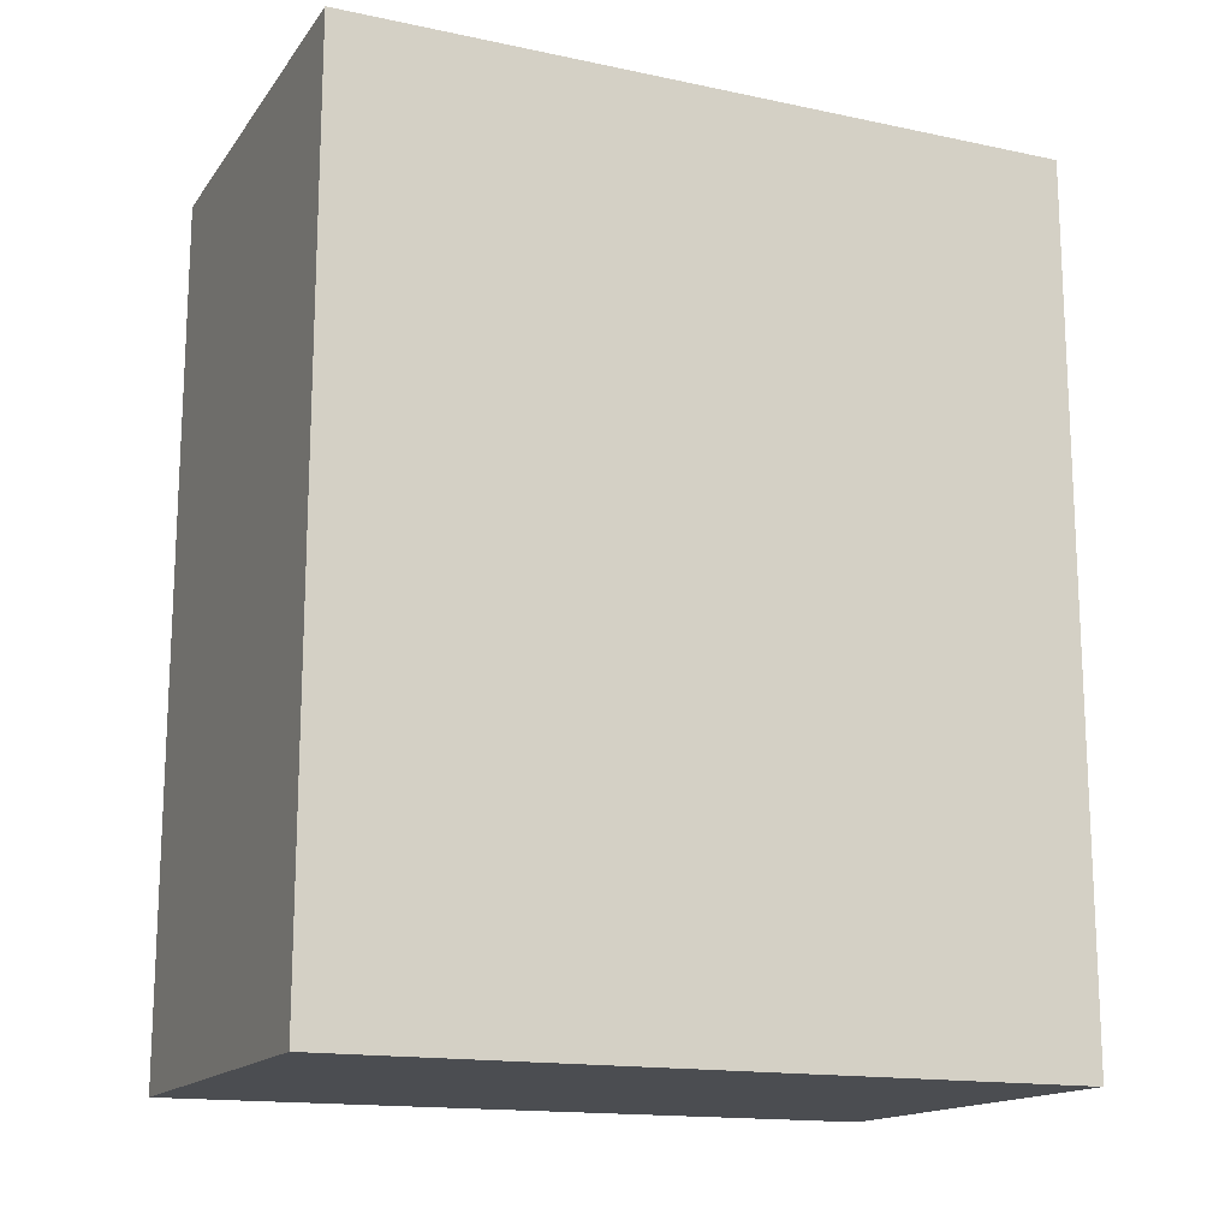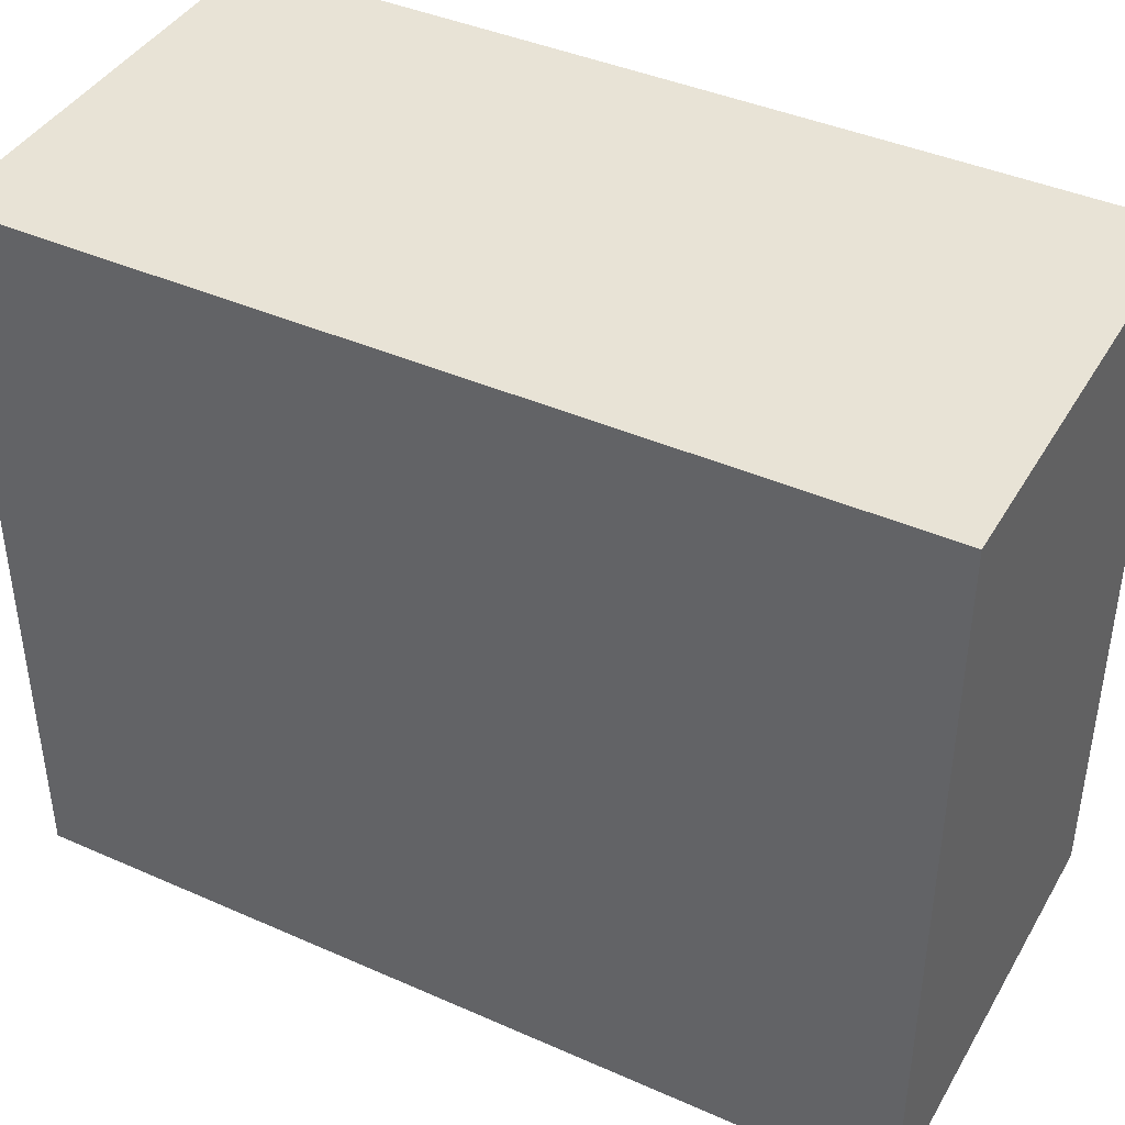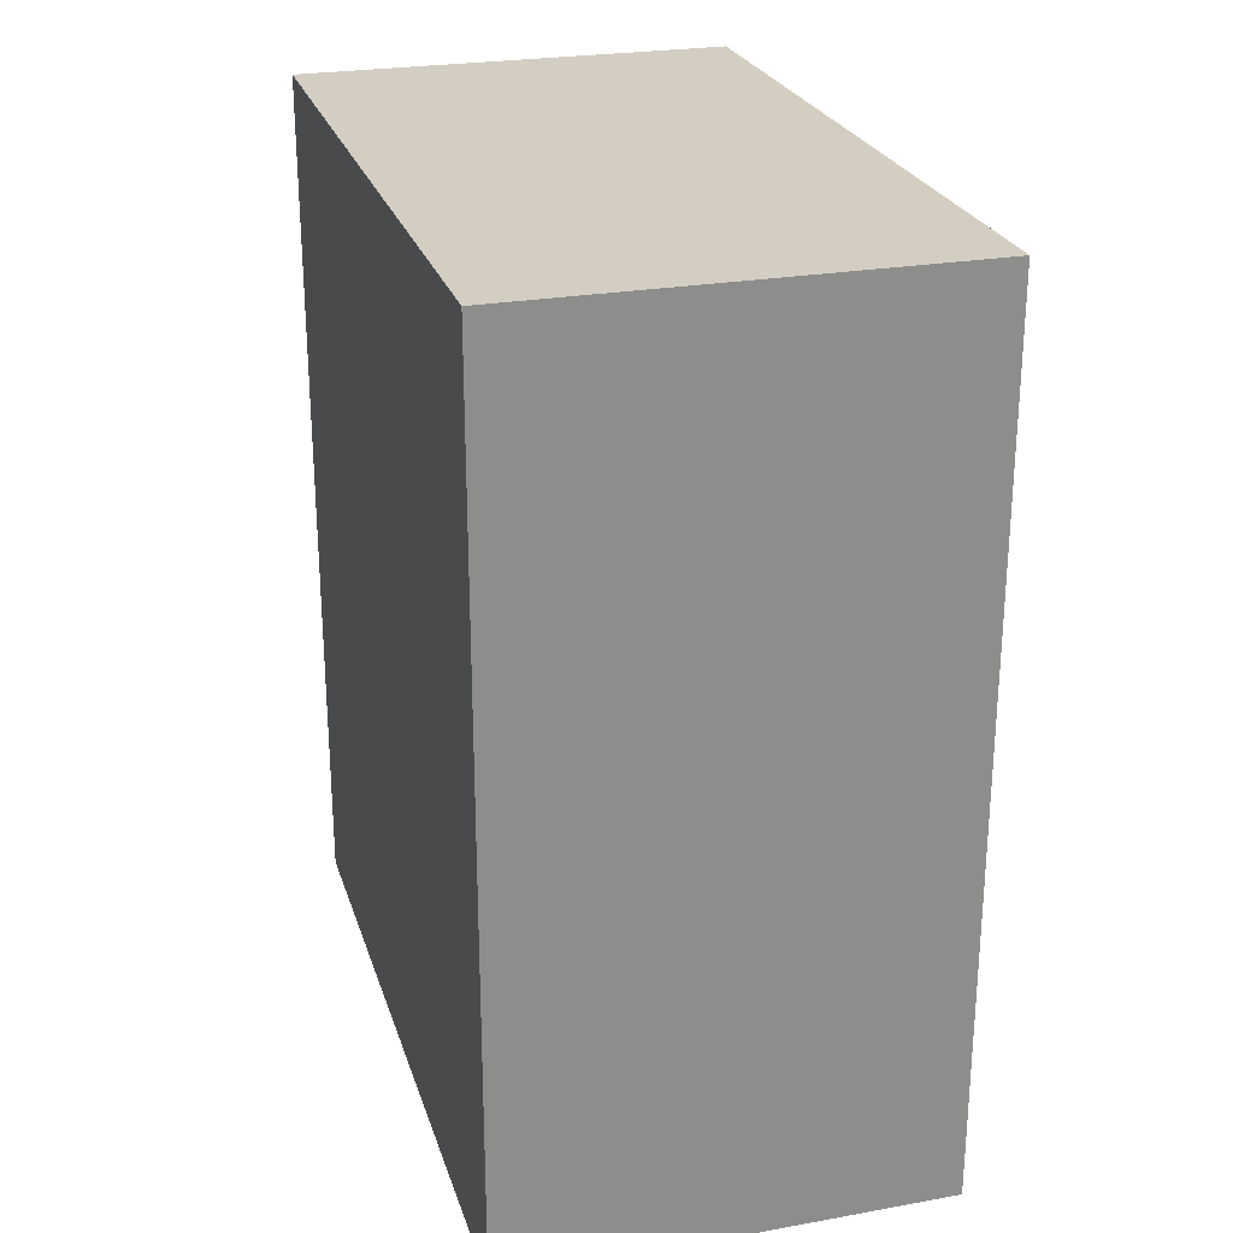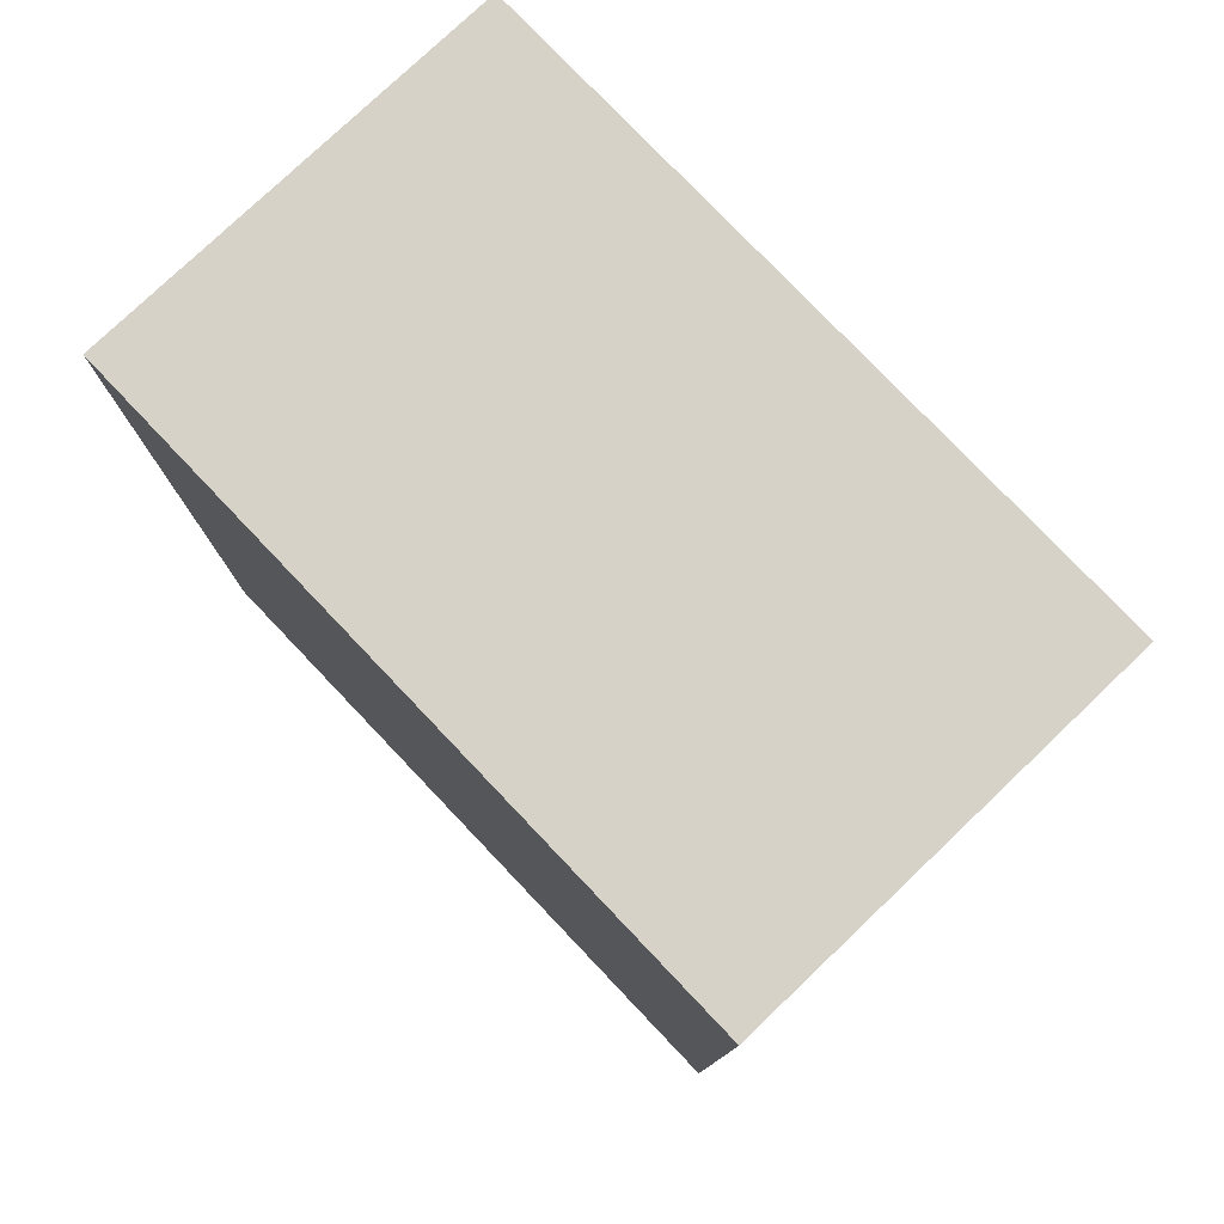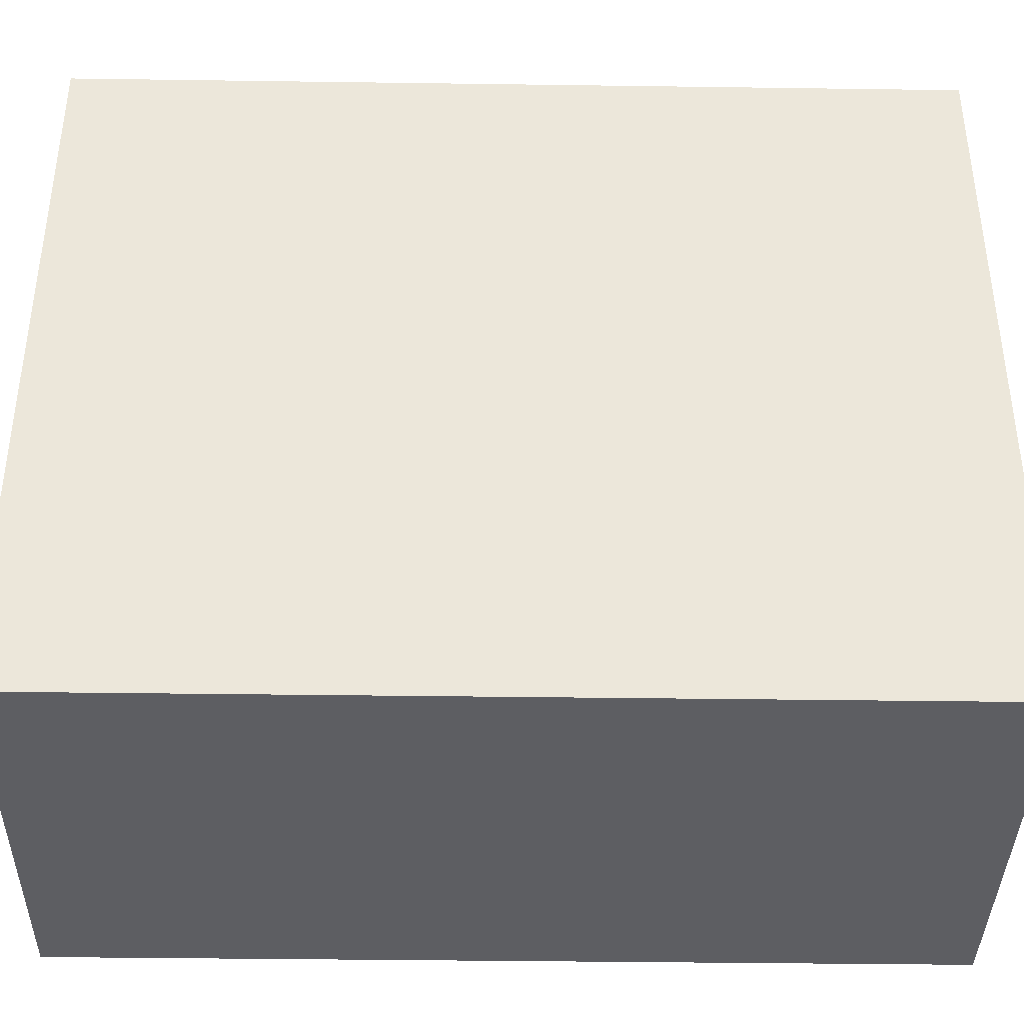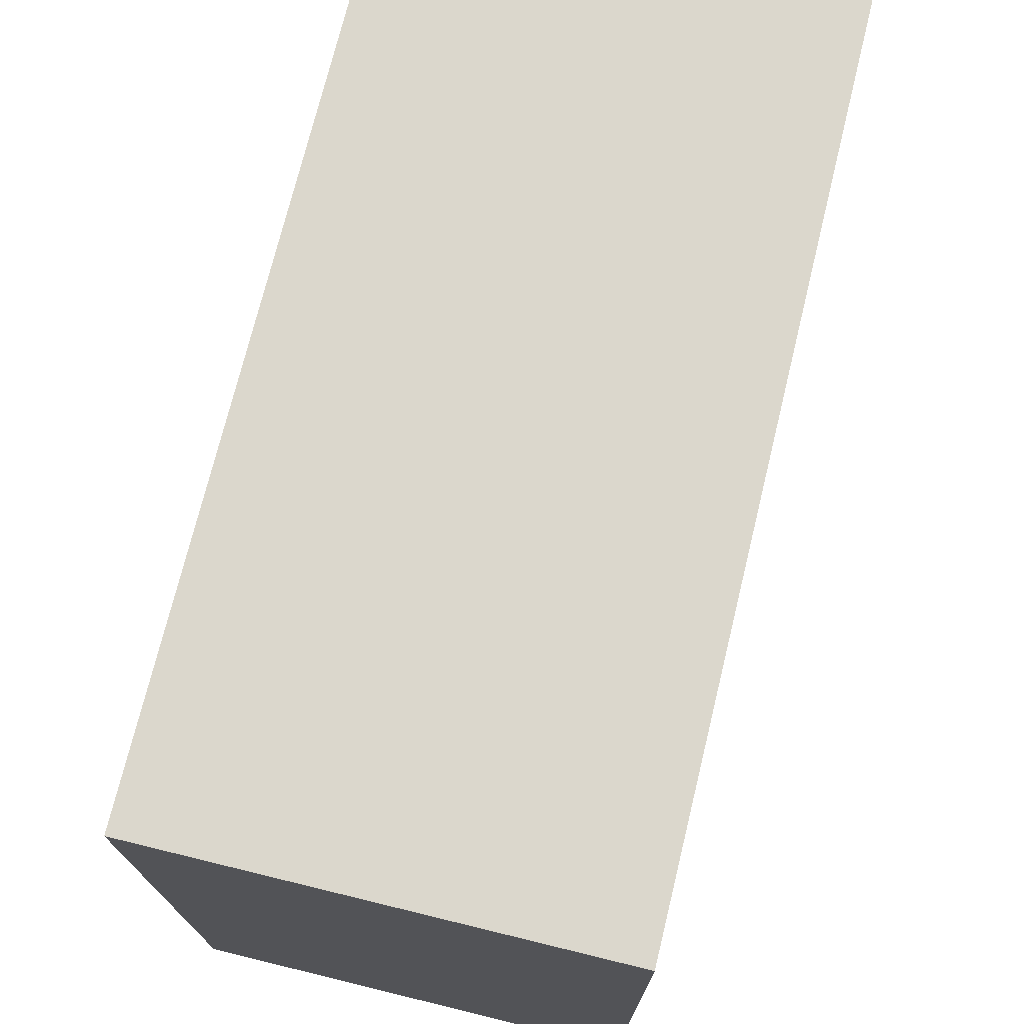
<metadata>
{"format":"obj","ext":"obj","renderer":"f3d","projection":"perspective","resolution":1024,"background":"white","views":[{"elev":-15.6,"azim":-113.8,"up":"+Y"},{"elev":41.5,"azim":-61.9,"up":"+Z"},{"elev":25.3,"azim":-16.0,"up":"+Y"},{"elev":78.3,"azim":136.4,"up":"+Y"},{"elev":-38.7,"azim":89.0,"up":"+Z"},{"elev":73.1,"azim":-166.3,"up":"+Z"}]}
</metadata>
<code>
v 1.878 1.255 -0.4801
v 1.878 1.255 -0.5801
v 1.878 1.135 -0.5801
v 1.878 1.135 -0.4801
v 1.938 1.135 -0.5801
v 1.938 1.255 -0.5801
v 1.938 1.255 -0.4801
v 1.938 1.135 -0.4801
v 1.878 1.135 -0.5801
v 1.938 1.135 -0.5801
v 1.938 1.135 -0.4801
v 1.878 1.135 -0.4801
v 1.938 1.255 -0.4801
v 1.938 1.255 -0.5801
v 1.878 1.255 -0.5801
v 1.878 1.255 -0.4801
v 1.938 1.135 -0.4801
v 1.938 1.255 -0.4801
v 1.878 1.255 -0.4801
v 1.878 1.135 -0.4801
v 1.878 1.255 -0.5801
v 1.938 1.255 -0.5801
v 1.938 1.135 -0.5801
v 1.878 1.135 -0.5801
f 1 2 3
f 1 3 4
f 5 6 7
f 5 7 8
f 9 10 11
f 9 11 12
f 13 14 15
f 13 15 16
f 17 18 19
f 17 19 20
f 21 22 23
f 21 23 24

</code>
